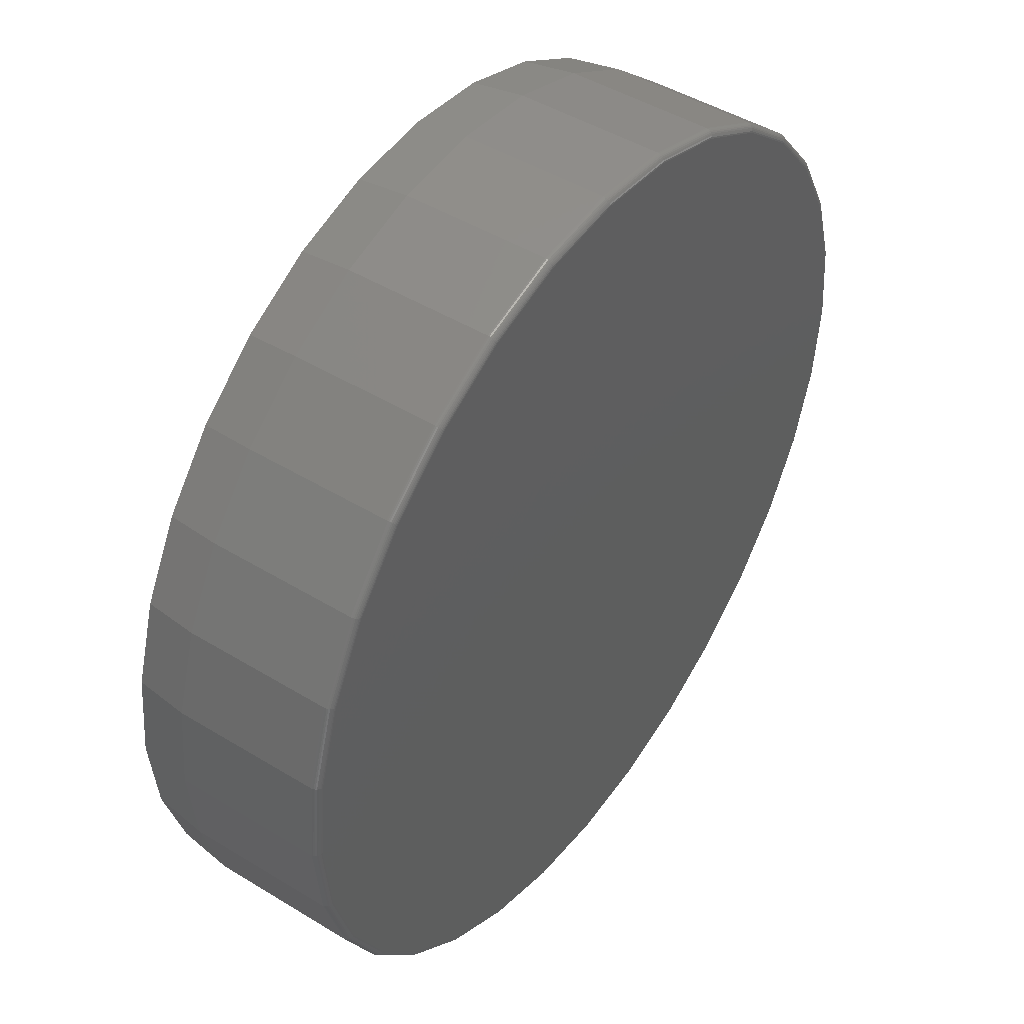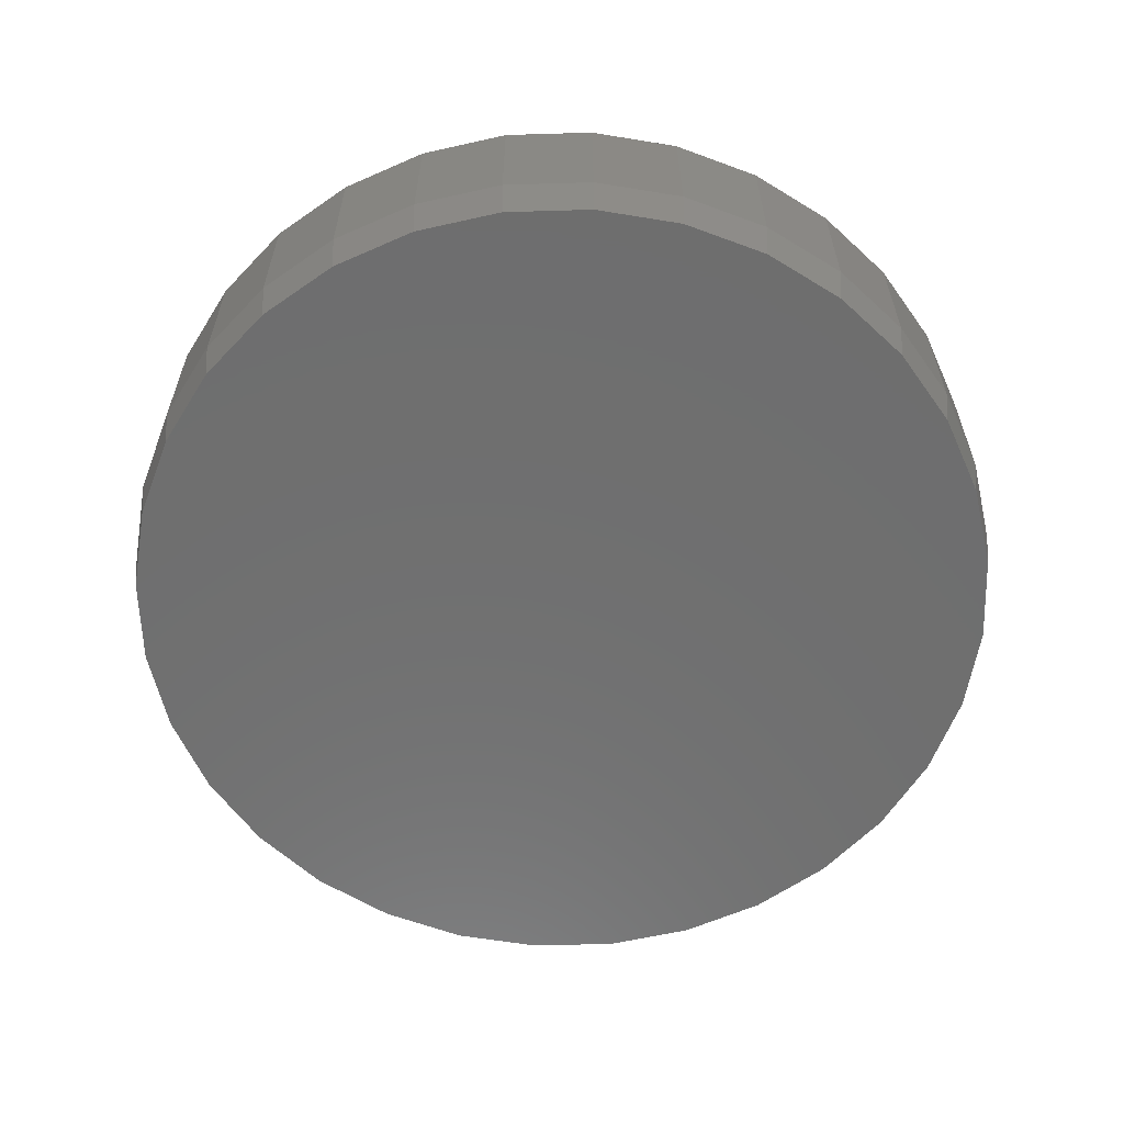
<metadata>
{"format":"stl","ext":"stl","renderer":"f3d","projection":"perspective","resolution":1024,"background":"white","views":[{"elev":46.1,"azim":-55.0,"up":"+Y"},{"elev":-60.7,"azim":18.6,"up":"+Z"}]}
</metadata>
<code>
# stl→obj: 352 verts, 700 faces
v 0.4658 -1.121e-16 0.05469
v 0.4658 -5.188e-16 0.2031
v 0.457 -0.08933 0.05469
v 0.457 -0.08933 0.2031
v 0.4309 -0.1752 0.05469
v 0.4309 -0.1752 0.2031
v 0.3886 -0.2544 0.05469
v 0.3886 -0.2544 0.2031
v 0.3317 -0.3238 0.05469
v 0.3317 -0.3238 0.2031
v 0.2623 -0.3807 0.05469
v 0.2623 -0.3807 0.2031
v 0.1831 -0.423 0.05469
v 0.1831 -0.423 0.2031
v 0.09723 -0.4491 0.05469
v 0.09723 -0.4491 0.2031
v 0.007895 -0.4579 0.05469
v 0.007895 -0.4579 0.2031
v -0.08144 -0.4491 0.05469
v -0.08144 -0.4491 0.2031
v -0.1673 -0.423 0.05469
v -0.1673 -0.423 0.2031
v -0.2465 -0.3807 0.05469
v -0.2465 -0.3807 0.2031
v -0.3159 -0.3238 0.05469
v -0.3159 -0.3238 0.2031
v -0.3728 -0.2544 0.05469
v -0.3728 -0.2544 0.2031
v -0.4151 -0.1752 0.05469
v -0.4151 -0.1752 0.2031
v -0.4412 -0.08933 0.05469
v -0.4412 -0.08933 0.2031
v -0.45 5.607e-17 0.05469
v -0.45 5.607e-17 0.2031
v -0.4412 0.08933 0.05469
v -0.4412 0.08933 0.2031
v -0.4151 0.1752 0.05469
v -0.4151 0.1752 0.2031
v -0.3728 0.2544 0.05469
v -0.3728 0.2544 0.2031
v -0.3159 0.3238 0.05469
v -0.3159 0.3238 0.2031
v -0.2465 0.3807 0.05469
v -0.2465 0.3807 0.2031
v -0.1673 0.423 0.05469
v -0.1673 0.423 0.2031
v -0.08144 0.4491 0.05469
v -0.08144 0.4491 0.2031
v 0.007895 0.4579 0.05469
v 0.007895 0.4579 0.2031
v 0.09723 0.4491 0.05469
v 0.09723 0.4491 0.2031
v 0.1831 0.423 0.05469
v 0.1831 0.423 0.2031
v 0.2623 0.3807 0.05469
v 0.2623 0.3807 0.2031
v 0.3317 0.3238 0.05469
v 0.3317 0.3238 0.2031
v 0.3886 0.2544 0.05469
v 0.3886 0.2544 0.2031
v 0.4309 0.1752 0.05469
v 0.4309 0.1752 0.2031
v 0.457 0.08933 0.05469
v 0.457 0.08933 0.2031
v -0.07991 0.4414 0.2109
v 0.0957 0.4414 0.2109
v 0.007895 0.4501 0.2109
v 0.1801 0.4158 0.2109
v -0.1643 0.4158 0.2109
v 0.2579 0.3742 0.2109
v -0.2422 0.3742 0.2109
v 0.3262 0.3183 0.2109
v -0.3104 0.3183 0.2109
v 0.3821 0.2501 0.2109
v -0.3663 0.2501 0.2109
v 0.4237 0.1722 0.2109
v -0.4079 0.1722 0.2109
v 0.4493 0.08781 0.2109
v -0.4335 0.08781 0.2109
v 0.458 -5.224e-16 0.2109
v -0.4422 4.274e-17 0.2109
v 0.4493 -0.08781 0.2109
v -0.4335 -0.08781 0.2109
v 0.4237 -0.1722 0.2109
v -0.4079 -0.1722 0.2109
v 0.3821 -0.2501 0.2109
v -0.3663 -0.2501 0.2109
v 0.3262 -0.3183 0.2109
v -0.3104 -0.3183 0.2109
v 0.2579 -0.3742 0.2109
v -0.2422 -0.3742 0.2109
v 0.1801 -0.4158 0.2109
v -0.1643 -0.4158 0.2109
v 0.0957 -0.4414 0.2109
v -0.07991 -0.4414 0.2109
v 0.007895 -0.4501 0.2109
v -0.4437 2.776e-17 0.2108
v -0.435 0.0881 0.2108
v -0.4452 2.776e-17 0.2103
v -0.4365 0.08839 0.2103
v -0.4465 5.551e-17 0.2096
v -0.4378 0.08865 0.2096
v -0.4477 2.776e-17 0.2086
v -0.439 0.08888 0.2086
v -0.4487 2.776e-17 0.2075
v -0.4399 0.08907 0.2075
v -0.4494 2.776e-17 0.2061
v -0.4406 0.08921 0.2061
v -0.4498 2.776e-17 0.2046
v -0.4411 0.0893 0.2046
v 0.4508 0.0881 0.2108
v 0.4595 -2.776e-16 0.2108
v 0.4523 0.08839 0.2103
v 0.461 -2.776e-16 0.2103
v 0.4536 0.08865 0.2096
v 0.4623 -2.498e-16 0.2096
v 0.4547 0.08888 0.2086
v 0.4635 -2.776e-16 0.2086
v 0.4557 0.08907 0.2075
v 0.4645 -2.776e-16 0.2075
v 0.4564 0.08921 0.2061
v 0.4652 -2.776e-16 0.2061
v 0.4568 0.0893 0.2046
v 0.4656 -2.776e-16 0.2046
v 0.4251 0.1728 0.2108
v 0.4265 0.1734 0.2103
v 0.4277 0.1739 0.2096
v 0.4288 0.1744 0.2086
v 0.4297 0.1747 0.2075
v 0.4304 0.175 0.2061
v 0.4308 0.1752 0.2046
v 0.3834 0.2509 0.2108
v 0.3846 0.2517 0.2103
v 0.3857 0.2525 0.2096
v 0.3867 0.2531 0.2086
v 0.3875 0.2537 0.2075
v 0.3881 0.2541 0.2061
v 0.3885 0.2543 0.2046
v 0.3272 0.3193 0.2108
v 0.3283 0.3204 0.2103
v 0.3292 0.3213 0.2096
v 0.3301 0.3222 0.2086
v 0.3307 0.3228 0.2075
v 0.3313 0.3234 0.2061
v 0.3316 0.3237 0.2046
v 0.2588 0.3755 0.2108
v 0.2596 0.3767 0.2103
v 0.2604 0.3778 0.2096
v 0.261 0.3788 0.2086
v 0.2616 0.3796 0.2075
v 0.262 0.3802 0.2061
v 0.2622 0.3806 0.2046
v 0.1807 0.4172 0.2108
v 0.1813 0.4186 0.2103
v 0.1818 0.4198 0.2096
v 0.1822 0.4209 0.2086
v 0.1826 0.4218 0.2075
v 0.1829 0.4225 0.2061
v 0.1831 0.4229 0.2046
v 0.096 0.4429 0.2108
v 0.09628 0.4444 0.2103
v 0.09655 0.4457 0.2096
v 0.09678 0.4469 0.2086
v 0.09697 0.4478 0.2075
v 0.09711 0.4485 0.2061
v 0.0972 0.4489 0.2046
v 0.007895 0.4516 0.2108
v 0.007895 0.4531 0.2103
v 0.007895 0.4544 0.2096
v 0.007895 0.4556 0.2086
v 0.007895 0.4566 0.2075
v 0.007895 0.4573 0.2061
v 0.007895 0.4577 0.2046
v -0.08021 0.4429 0.2108
v -0.0805 0.4444 0.2103
v -0.08076 0.4457 0.2096
v -0.08099 0.4469 0.2086
v -0.08118 0.4478 0.2075
v -0.08132 0.4485 0.2061
v -0.08141 0.4489 0.2046
v -0.1649 0.4172 0.2108
v -0.1655 0.4186 0.2103
v -0.166 0.4198 0.2096
v -0.1665 0.4209 0.2086
v -0.1668 0.4218 0.2075
v -0.1671 0.4225 0.2061
v -0.1673 0.4229 0.2046
v -0.243 0.3755 0.2108
v -0.2438 0.3767 0.2103
v -0.2446 0.3778 0.2096
v -0.2452 0.3788 0.2086
v -0.2458 0.3796 0.2075
v -0.2462 0.3802 0.2061
v -0.2464 0.3806 0.2046
v -0.3114 0.3193 0.2108
v -0.3125 0.3204 0.2103
v -0.3134 0.3213 0.2096
v -0.3143 0.3222 0.2086
v -0.315 0.3228 0.2075
v -0.3155 0.3234 0.2061
v -0.3158 0.3237 0.2046
v -0.3676 0.2509 0.2108
v -0.3688 0.2517 0.2103
v -0.3699 0.2525 0.2096
v -0.3709 0.2531 0.2086
v -0.3717 0.2537 0.2075
v -0.3723 0.2541 0.2061
v -0.3727 0.2543 0.2046
v -0.4093 0.1728 0.2108
v -0.4107 0.1734 0.2103
v -0.4119 0.1739 0.2096
v -0.413 0.1744 0.2086
v -0.4139 0.1747 0.2075
v -0.4146 0.175 0.2061
v -0.415 0.1752 0.2046
v 0.4508 -0.0881 0.2108
v 0.4523 -0.08839 0.2103
v 0.4536 -0.08865 0.2096
v 0.4547 -0.08888 0.2086
v 0.4557 -0.08907 0.2075
v 0.4564 -0.08921 0.2061
v 0.4568 -0.0893 0.2046
v -0.435 -0.0881 0.2108
v -0.4365 -0.08839 0.2103
v -0.4378 -0.08865 0.2096
v -0.439 -0.08888 0.2086
v -0.4399 -0.08907 0.2075
v -0.4406 -0.08921 0.2061
v -0.4411 -0.0893 0.2046
v -0.4093 -0.1728 0.2108
v -0.4107 -0.1734 0.2103
v -0.4119 -0.1739 0.2096
v -0.413 -0.1744 0.2086
v -0.4139 -0.1747 0.2075
v -0.4146 -0.175 0.2061
v -0.415 -0.1752 0.2046
v -0.3676 -0.2509 0.2108
v -0.3688 -0.2517 0.2103
v -0.3699 -0.2525 0.2096
v -0.3709 -0.2531 0.2086
v -0.3717 -0.2537 0.2075
v -0.3723 -0.2541 0.2061
v -0.3727 -0.2543 0.2046
v -0.3114 -0.3193 0.2108
v -0.3125 -0.3204 0.2103
v -0.3134 -0.3213 0.2096
v -0.3143 -0.3222 0.2086
v -0.315 -0.3228 0.2075
v -0.3155 -0.3234 0.2061
v -0.3158 -0.3237 0.2046
v -0.243 -0.3755 0.2108
v -0.2438 -0.3767 0.2103
v -0.2446 -0.3778 0.2096
v -0.2452 -0.3788 0.2086
v -0.2458 -0.3796 0.2075
v -0.2462 -0.3802 0.2061
v -0.2464 -0.3806 0.2046
v -0.1649 -0.4172 0.2108
v -0.1655 -0.4186 0.2103
v -0.166 -0.4198 0.2096
v -0.1665 -0.4209 0.2086
v -0.1668 -0.4218 0.2075
v -0.1671 -0.4225 0.2061
v -0.1673 -0.4229 0.2046
v -0.08021 -0.4429 0.2108
v -0.0805 -0.4444 0.2103
v -0.08076 -0.4457 0.2096
v -0.08099 -0.4469 0.2086
v -0.08118 -0.4478 0.2075
v -0.08132 -0.4485 0.2061
v -0.08141 -0.4489 0.2046
v 0.007895 -0.4516 0.2108
v 0.007895 -0.4531 0.2103
v 0.007895 -0.4544 0.2096
v 0.007895 -0.4556 0.2086
v 0.007895 -0.4566 0.2075
v 0.007895 -0.4573 0.2061
v 0.007895 -0.4577 0.2046
v 0.096 -0.4429 0.2108
v 0.09628 -0.4444 0.2103
v 0.09655 -0.4457 0.2096
v 0.09678 -0.4469 0.2086
v 0.09697 -0.4478 0.2075
v 0.09711 -0.4485 0.2061
v 0.0972 -0.4489 0.2046
v 0.1807 -0.4172 0.2108
v 0.1813 -0.4186 0.2103
v 0.1818 -0.4198 0.2096
v 0.1822 -0.4209 0.2086
v 0.1826 -0.4218 0.2075
v 0.1829 -0.4225 0.2061
v 0.1831 -0.4229 0.2046
v 0.2588 -0.3755 0.2108
v 0.2596 -0.3767 0.2103
v 0.2604 -0.3778 0.2096
v 0.261 -0.3788 0.2086
v 0.2616 -0.3796 0.2075
v 0.262 -0.3802 0.2061
v 0.2622 -0.3806 0.2046
v 0.3272 -0.3193 0.2108
v 0.3283 -0.3204 0.2103
v 0.3292 -0.3213 0.2096
v 0.3301 -0.3222 0.2086
v 0.3307 -0.3228 0.2075
v 0.3313 -0.3234 0.2061
v 0.3316 -0.3237 0.2046
v 0.3834 -0.2509 0.2108
v 0.3846 -0.2517 0.2103
v 0.3857 -0.2525 0.2096
v 0.3867 -0.2531 0.2086
v 0.3875 -0.2537 0.2075
v 0.3881 -0.2541 0.2061
v 0.3885 -0.2543 0.2046
v 0.4251 -0.1728 0.2108
v 0.4265 -0.1734 0.2103
v 0.4277 -0.1739 0.2096
v 0.4288 -0.1744 0.2086
v 0.4297 -0.1747 0.2075
v 0.4304 -0.175 0.2061
v 0.4308 -0.1752 0.2046
v 0.007895 0.4501 0
v 0.0957 0.4414 0
v -0.07991 0.4414 0
v 0.007895 -0.4501 0
v -0.07991 -0.4414 0
v 0.0957 -0.4414 0
v -0.1643 -0.4158 0
v 0.1801 -0.4158 0
v -0.2422 -0.3742 0
v 0.2579 -0.3742 0
v -0.3104 -0.3183 0
v 0.3262 -0.3183 0
v -0.3663 -0.2501 0
v 0.3821 -0.2501 0
v -0.4079 -0.1722 0
v 0.4237 -0.1722 0
v -0.4335 -0.08781 0
v 0.4493 -0.08781 0
v -0.4422 1.488e-08 0
v 0.458 5.148e-16 0
v -0.4335 0.08781 0
v 0.4493 0.08781 0
v -0.4079 0.1722 0
v 0.4237 0.1722 0
v -0.3663 0.2501 0
v 0.3821 0.2501 0
v -0.3104 0.3183 0
v 0.3262 0.3183 0
v -0.2422 0.3742 0
v 0.2579 0.3742 0
v -0.1643 0.4158 0
v 0.1801 0.4158 0
f 1 2 3
f 3 2 4
f 3 4 5
f 5 4 6
f 5 6 7
f 7 6 8
f 7 8 9
f 9 8 10
f 9 10 11
f 11 10 12
f 11 12 13
f 13 12 14
f 13 14 15
f 15 14 16
f 15 16 17
f 17 16 18
f 17 18 19
f 19 18 20
f 19 20 21
f 21 20 22
f 21 22 23
f 23 22 24
f 23 24 25
f 25 24 26
f 25 26 27
f 27 26 28
f 27 28 29
f 29 28 30
f 29 30 31
f 31 30 32
f 31 32 33
f 33 32 34
f 33 34 35
f 35 34 36
f 35 36 37
f 37 36 38
f 37 38 39
f 39 38 40
f 39 40 41
f 41 40 42
f 41 42 43
f 43 42 44
f 43 44 45
f 45 44 46
f 45 46 47
f 47 46 48
f 47 48 49
f 49 48 50
f 49 50 51
f 51 50 52
f 51 52 53
f 53 52 54
f 53 54 55
f 55 54 56
f 55 56 57
f 57 56 58
f 57 58 59
f 59 58 60
f 59 60 61
f 61 60 62
f 61 62 63
f 63 62 64
f 63 64 1
f 1 64 2
f 65 66 67
f 66 65 68
f 68 65 69
f 68 69 70
f 70 69 71
f 70 71 72
f 72 71 73
f 72 73 74
f 74 73 75
f 74 75 76
f 76 75 77
f 76 77 78
f 78 77 79
f 78 79 80
f 80 79 81
f 80 81 82
f 82 81 83
f 82 83 84
f 84 83 85
f 84 85 86
f 86 85 87
f 86 87 88
f 88 87 89
f 88 89 90
f 90 89 91
f 90 91 92
f 92 91 93
f 92 93 94
f 94 93 95
f 94 95 96
f 81 79 97
f 97 79 98
f 97 98 99
f 99 98 100
f 99 100 101
f 101 100 102
f 101 102 103
f 103 102 104
f 103 104 105
f 105 104 106
f 105 106 107
f 107 106 108
f 107 108 109
f 109 108 110
f 109 110 34
f 34 110 36
f 78 80 111
f 111 80 112
f 111 112 113
f 113 112 114
f 113 114 115
f 115 114 116
f 115 116 117
f 117 116 118
f 117 118 119
f 119 118 120
f 119 120 121
f 121 120 122
f 121 122 123
f 123 122 124
f 123 124 64
f 64 124 2
f 76 78 125
f 125 78 111
f 125 111 126
f 126 111 113
f 126 113 127
f 127 113 115
f 127 115 128
f 128 115 117
f 128 117 129
f 129 117 119
f 129 119 130
f 130 119 121
f 130 121 131
f 131 121 123
f 131 123 62
f 62 123 64
f 74 76 132
f 132 76 125
f 132 125 133
f 133 125 126
f 133 126 134
f 134 126 127
f 134 127 135
f 135 127 128
f 135 128 136
f 136 128 129
f 136 129 137
f 137 129 130
f 137 130 138
f 138 130 131
f 138 131 60
f 60 131 62
f 72 74 139
f 139 74 132
f 139 132 140
f 140 132 133
f 140 133 141
f 141 133 134
f 141 134 142
f 142 134 135
f 142 135 143
f 143 135 136
f 143 136 144
f 144 136 137
f 144 137 145
f 145 137 138
f 145 138 58
f 58 138 60
f 70 72 146
f 146 72 139
f 146 139 147
f 147 139 140
f 147 140 148
f 148 140 141
f 148 141 149
f 149 141 142
f 149 142 150
f 150 142 143
f 150 143 151
f 151 143 144
f 151 144 152
f 152 144 145
f 152 145 56
f 56 145 58
f 68 70 153
f 153 70 146
f 153 146 154
f 154 146 147
f 154 147 155
f 155 147 148
f 155 148 156
f 156 148 149
f 156 149 157
f 157 149 150
f 157 150 158
f 158 150 151
f 158 151 159
f 159 151 152
f 159 152 54
f 54 152 56
f 66 68 160
f 160 68 153
f 160 153 161
f 161 153 154
f 161 154 162
f 162 154 155
f 162 155 163
f 163 155 156
f 163 156 164
f 164 156 157
f 164 157 165
f 165 157 158
f 165 158 166
f 166 158 159
f 166 159 52
f 52 159 54
f 67 66 167
f 167 66 160
f 167 160 168
f 168 160 161
f 168 161 169
f 169 161 162
f 169 162 170
f 170 162 163
f 170 163 171
f 171 163 164
f 171 164 172
f 172 164 165
f 172 165 173
f 173 165 166
f 173 166 50
f 50 166 52
f 65 67 174
f 174 67 167
f 174 167 175
f 175 167 168
f 175 168 176
f 176 168 169
f 176 169 177
f 177 169 170
f 177 170 178
f 178 170 171
f 178 171 179
f 179 171 172
f 179 172 180
f 180 172 173
f 180 173 48
f 48 173 50
f 69 65 181
f 181 65 174
f 181 174 182
f 182 174 175
f 182 175 183
f 183 175 176
f 183 176 184
f 184 176 177
f 184 177 185
f 185 177 178
f 185 178 186
f 186 178 179
f 186 179 187
f 187 179 180
f 187 180 46
f 46 180 48
f 71 69 188
f 188 69 181
f 188 181 189
f 189 181 182
f 189 182 190
f 190 182 183
f 190 183 191
f 191 183 184
f 191 184 192
f 192 184 185
f 192 185 193
f 193 185 186
f 193 186 194
f 194 186 187
f 194 187 44
f 44 187 46
f 73 71 195
f 195 71 188
f 195 188 196
f 196 188 189
f 196 189 197
f 197 189 190
f 197 190 198
f 198 190 191
f 198 191 199
f 199 191 192
f 199 192 200
f 200 192 193
f 200 193 201
f 201 193 194
f 201 194 42
f 42 194 44
f 75 73 202
f 202 73 195
f 202 195 203
f 203 195 196
f 203 196 204
f 204 196 197
f 204 197 205
f 205 197 198
f 205 198 206
f 206 198 199
f 206 199 207
f 207 199 200
f 207 200 208
f 208 200 201
f 208 201 40
f 40 201 42
f 77 75 209
f 209 75 202
f 209 202 210
f 210 202 203
f 210 203 211
f 211 203 204
f 211 204 212
f 212 204 205
f 212 205 213
f 213 205 206
f 213 206 214
f 214 206 207
f 214 207 215
f 215 207 208
f 215 208 38
f 38 208 40
f 79 77 98
f 98 77 209
f 98 209 100
f 100 209 210
f 100 210 102
f 102 210 211
f 102 211 104
f 104 211 212
f 104 212 106
f 106 212 213
f 106 213 108
f 108 213 214
f 108 214 110
f 110 214 215
f 110 215 36
f 36 215 38
f 80 82 112
f 112 82 216
f 112 216 114
f 114 216 217
f 114 217 116
f 116 217 218
f 116 218 118
f 118 218 219
f 118 219 120
f 120 219 220
f 120 220 122
f 122 220 221
f 122 221 124
f 124 221 222
f 124 222 2
f 2 222 4
f 83 81 223
f 223 81 97
f 223 97 224
f 224 97 99
f 224 99 225
f 225 99 101
f 225 101 226
f 226 101 103
f 226 103 227
f 227 103 105
f 227 105 228
f 228 105 107
f 228 107 229
f 229 107 109
f 229 109 32
f 32 109 34
f 85 83 230
f 230 83 223
f 230 223 231
f 231 223 224
f 231 224 232
f 232 224 225
f 232 225 233
f 233 225 226
f 233 226 234
f 234 226 227
f 234 227 235
f 235 227 228
f 235 228 236
f 236 228 229
f 236 229 30
f 30 229 32
f 87 85 237
f 237 85 230
f 237 230 238
f 238 230 231
f 238 231 239
f 239 231 232
f 239 232 240
f 240 232 233
f 240 233 241
f 241 233 234
f 241 234 242
f 242 234 235
f 242 235 243
f 243 235 236
f 243 236 28
f 28 236 30
f 89 87 244
f 244 87 237
f 244 237 245
f 245 237 238
f 245 238 246
f 246 238 239
f 246 239 247
f 247 239 240
f 247 240 248
f 248 240 241
f 248 241 249
f 249 241 242
f 249 242 250
f 250 242 243
f 250 243 26
f 26 243 28
f 91 89 251
f 251 89 244
f 251 244 252
f 252 244 245
f 252 245 253
f 253 245 246
f 253 246 254
f 254 246 247
f 254 247 255
f 255 247 248
f 255 248 256
f 256 248 249
f 256 249 257
f 257 249 250
f 257 250 24
f 24 250 26
f 93 91 258
f 258 91 251
f 258 251 259
f 259 251 252
f 259 252 260
f 260 252 253
f 260 253 261
f 261 253 254
f 261 254 262
f 262 254 255
f 262 255 263
f 263 255 256
f 263 256 264
f 264 256 257
f 264 257 22
f 22 257 24
f 95 93 265
f 265 93 258
f 265 258 266
f 266 258 259
f 266 259 267
f 267 259 260
f 267 260 268
f 268 260 261
f 268 261 269
f 269 261 262
f 269 262 270
f 270 262 263
f 270 263 271
f 271 263 264
f 271 264 20
f 20 264 22
f 96 95 272
f 272 95 265
f 272 265 273
f 273 265 266
f 273 266 274
f 274 266 267
f 274 267 275
f 275 267 268
f 275 268 276
f 276 268 269
f 276 269 277
f 277 269 270
f 277 270 278
f 278 270 271
f 278 271 18
f 18 271 20
f 94 96 279
f 279 96 272
f 279 272 280
f 280 272 273
f 280 273 281
f 281 273 274
f 281 274 282
f 282 274 275
f 282 275 283
f 283 275 276
f 283 276 284
f 284 276 277
f 284 277 285
f 285 277 278
f 285 278 16
f 16 278 18
f 92 94 286
f 286 94 279
f 286 279 287
f 287 279 280
f 287 280 288
f 288 280 281
f 288 281 289
f 289 281 282
f 289 282 290
f 290 282 283
f 290 283 291
f 291 283 284
f 291 284 292
f 292 284 285
f 292 285 14
f 14 285 16
f 90 92 293
f 293 92 286
f 293 286 294
f 294 286 287
f 294 287 295
f 295 287 288
f 295 288 296
f 296 288 289
f 296 289 297
f 297 289 290
f 297 290 298
f 298 290 291
f 298 291 299
f 299 291 292
f 299 292 12
f 12 292 14
f 88 90 300
f 300 90 293
f 300 293 301
f 301 293 294
f 301 294 302
f 302 294 295
f 302 295 303
f 303 295 296
f 303 296 304
f 304 296 297
f 304 297 305
f 305 297 298
f 305 298 306
f 306 298 299
f 306 299 10
f 10 299 12
f 86 88 307
f 307 88 300
f 307 300 308
f 308 300 301
f 308 301 309
f 309 301 302
f 309 302 310
f 310 302 303
f 310 303 311
f 311 303 304
f 311 304 312
f 312 304 305
f 312 305 313
f 313 305 306
f 313 306 8
f 8 306 10
f 84 86 314
f 314 86 307
f 314 307 315
f 315 307 308
f 315 308 316
f 316 308 309
f 316 309 317
f 317 309 310
f 317 310 318
f 318 310 311
f 318 311 319
f 319 311 312
f 319 312 320
f 320 312 313
f 320 313 6
f 6 313 8
f 82 84 216
f 216 84 314
f 216 314 217
f 217 314 315
f 217 315 218
f 218 315 316
f 218 316 219
f 219 316 317
f 219 317 220
f 220 317 318
f 220 318 221
f 221 318 319
f 221 319 222
f 222 319 320
f 222 320 4
f 4 320 6
f 321 322 323
f 324 325 326
f 326 325 327
f 326 327 328
f 328 327 329
f 328 329 330
f 330 329 331
f 330 331 332
f 332 331 333
f 332 333 334
f 334 333 335
f 334 335 336
f 336 335 337
f 336 337 338
f 338 337 339
f 338 339 340
f 340 339 341
f 340 341 342
f 342 341 343
f 342 343 344
f 344 343 345
f 344 345 346
f 346 345 347
f 346 347 348
f 348 347 349
f 348 349 350
f 350 349 351
f 350 351 352
f 352 351 323
f 352 323 322
f 33 339 31
f 31 339 337
f 31 337 29
f 29 337 335
f 29 335 27
f 27 335 333
f 27 333 25
f 25 333 331
f 25 331 23
f 23 331 329
f 23 329 21
f 21 329 327
f 21 327 19
f 19 327 325
f 19 325 17
f 17 325 324
f 17 324 15
f 15 324 326
f 15 326 13
f 13 326 328
f 13 328 11
f 11 328 330
f 11 330 9
f 9 330 332
f 9 332 7
f 7 332 334
f 7 334 5
f 5 334 336
f 5 336 3
f 3 336 338
f 3 338 1
f 1 338 340
f 1 340 63
f 63 340 342
f 63 342 61
f 61 342 344
f 61 344 59
f 59 344 346
f 59 346 57
f 57 346 348
f 57 348 55
f 55 348 350
f 55 350 53
f 53 350 352
f 53 352 51
f 51 352 322
f 51 322 49
f 49 322 321
f 49 321 47
f 47 321 323
f 47 323 45
f 45 323 351
f 45 351 43
f 43 351 349
f 43 349 41
f 41 349 347
f 41 347 39
f 39 347 345
f 39 345 37
f 37 345 343
f 37 343 35
f 35 343 341
f 35 341 33
f 33 341 339

</code>
